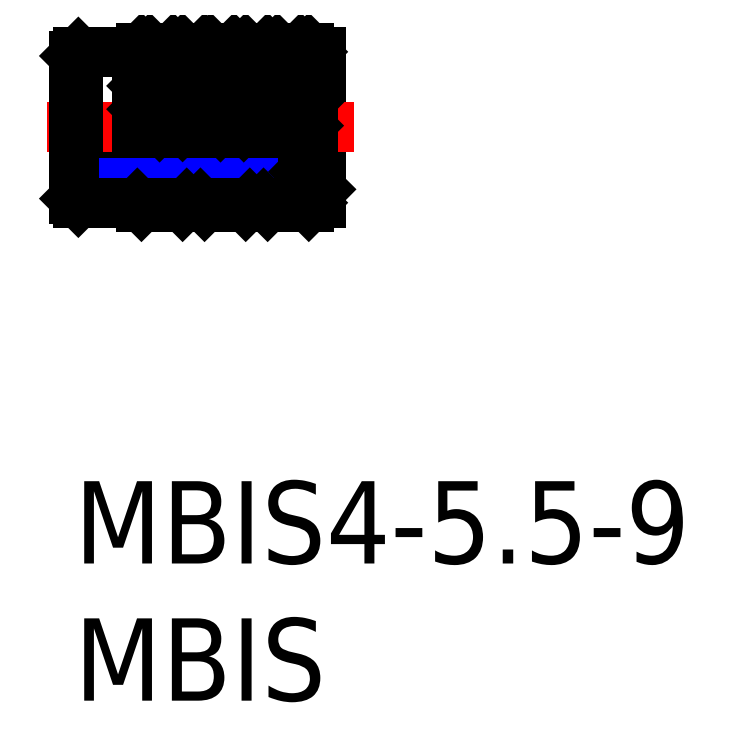
<metadata>
{"format":"dxf","ext":"dxf","renderer":"ezdxf+matplotlib","layout":"modelspace","background":"white","min_lineweight":24,"dpi":150}
</metadata>
<code>
0
SECTION
2
ENTITIES
0
TEXT
8
MSM_PART_NUMBER
10
0
20
-8
30
0
40
3
1
MBIS
0
TEXT
8
MSM_PART_NUMBER
10
0
20
-3
30
0
40
3
1
MBIS4-5.5-9
0
LINE
8
MSM_CONTINUOUS
10
0
20
11.28
30
0
11
8.348
21
11.28
31
0
0
LINE
8
MSM_NARROW
10
0
20
10.88
30
0
11
8.75
21
10.88
31
0
0
LINE
8
MSM_CONTINUOUS
10
4.1
20
15.65
30
0
11
4.6
21
15.65
31
0
0
LINE
8
MSM_CONTINUOUS
10
6.4
20
15.65
30
0
11
6.9
21
15.65
31
0
0
LINE
8
MSM_CONTINUOUS
10
8.7
20
15.65
30
0
11
9
21
15.65
31
0
0
LINE
8
MSM_CONTINUOUS
10
9
20
15.65
30
0
11
9
21
10.15
31
0
0
LINE
8
MSM_CENTER
10
-1
20
12.9
30
0
11
10.2
21
12.9
31
0
0
LINE
8
MSM_CONTINUOUS
10
8.7
20
15.65
30
0
11
8.55
21
15.8
31
0
0
LINE
8
MSM_CONTINUOUS
10
8.7
20
12.9
30
0
11
8.7
21
15.65
31
0
0
LINE
8
MSM_CONTINUOUS
10
7.05
20
15.8
30
0
11
6.9
21
15.65
31
0
0
LINE
8
MSM_CONTINUOUS
10
8.55
20
15.8
30
0
11
7.05
21
15.8
31
0
0
LINE
8
MSM_CONTINUOUS
10
6.9
20
12.9
30
0
11
6.9
21
15.65
31
0
0
LINE
8
MSM_CONTINUOUS
10
6.4
20
15.65
30
0
11
6.25
21
15.8
31
0
0
LINE
8
MSM_CONTINUOUS
10
6.4
20
12.9
30
0
11
6.4
21
15.65
31
0
0
LINE
8
MSM_CONTINUOUS
10
4.75
20
15.8
30
0
11
4.6
21
15.65
31
0
0
LINE
8
MSM_CONTINUOUS
10
6.25
20
15.8
30
0
11
4.75
21
15.8
31
0
0
LINE
8
MSM_CONTINUOUS
10
4.1
20
15.65
30
0
11
3.95
21
15.8
31
0
0
LINE
8
MSM_CONTINUOUS
10
4.1
20
12.9
30
0
11
4.1
21
15.65
31
0
0
LINE
8
MSM_CONTINUOUS
10
2.45
20
15.8
30
0
11
2.3
21
15.65
31
0
0
LINE
8
MSM_CONTINUOUS
10
3.95
20
15.8
30
0
11
2.45
21
15.8
31
0
0
LINE
8
MSM_CONTINUOUS
10
2.3
20
12.9
30
0
11
2.3
21
15.65
31
0
0
LINE
8
MSM_CONTINUOUS
10
0.15
20
15.65
30
0
11
0
21
15.5
31
0
0
LINE
8
MSM_CONTINUOUS
10
2.3
20
15.65
30
0
11
0.15
21
15.65
31
0
0
LINE
8
MSM_CONTINUOUS
10
0
20
10.3
30
0
11
0
21
15.5
31
0
0
LINE
8
MSM_CONTINUOUS
10
4.1
20
10.15
30
0
11
4.6
21
10.15
31
0
0
LINE
8
MSM_CONTINUOUS
10
6.4
20
10.15
30
0
11
6.9
21
10.15
31
0
0
LINE
8
MSM_CONTINUOUS
10
8.7
20
10.15
30
0
11
9
21
10.15
31
0
0
LINE
8
MSM_CONTINUOUS
10
8.7
20
10.15
30
0
11
8.55
21
10
31
0
0
LINE
8
MSM_CONTINUOUS
10
7.05
20
10
30
0
11
6.9
21
10.15
31
0
0
LINE
8
MSM_CONTINUOUS
10
8.55
20
10
30
0
11
7.05
21
10
31
0
0
LINE
8
MSM_CONTINUOUS
10
6.4
20
10.15
30
0
11
6.25
21
10
31
0
0
LINE
8
MSM_CONTINUOUS
10
4.75
20
10
30
0
11
4.6
21
10.15
31
0
0
LINE
8
MSM_CONTINUOUS
10
6.25
20
10
30
0
11
4.75
21
10
31
0
0
LINE
8
MSM_CONTINUOUS
10
4.1
20
10.15
30
0
11
3.95
21
10
31
0
0
LINE
8
MSM_CONTINUOUS
10
2.45
20
10
30
0
11
2.3
21
10.15
31
0
0
LINE
8
MSM_CONTINUOUS
10
3.95
20
10
30
0
11
2.45
21
10
31
0
0
LINE
8
MSM_CONTINUOUS
10
0.15
20
10.15
30
0
11
0
21
10.3
31
0
0
LINE
8
MSM_CONTINUOUS
10
2.3
20
10.15
30
0
11
0.15
21
10.15
31
0
0
LINE
8
MSM_CONTINUOUS
10
8.348
20
12.9
30
0
11
8.348
21
11.28
31
0
0
LINE
8
MSM_CONTINUOUS
10
0.15
20
15.65
30
0
11
0.15
21
12.9
31
0
0
LINE
8
MSM_CONTINUOUS
10
2.45
20
15.8
30
0
11
2.45
21
12.9
31
0
0
LINE
8
MSM_CONTINUOUS
10
3.95
20
15.8
30
0
11
3.95
21
12.9
31
0
0
LINE
8
MSM_CONTINUOUS
10
4.6
20
15.65
30
0
11
4.6
21
12.9
31
0
0
LINE
8
MSM_CONTINUOUS
10
4.75
20
15.8
30
0
11
4.75
21
12.9
31
0
0
LINE
8
MSM_CONTINUOUS
10
6.25
20
15.8
30
0
11
6.25
21
12.9
31
0
0
LINE
8
MSM_CONTINUOUS
10
7.05
20
15.8
30
0
11
7.05
21
12.9
31
0
0
LINE
8
MSM_CONTINUOUS
10
8.55
20
15.8
30
0
11
8.55
21
12.9
31
0
0
LINE
8
MSM_CONTINUOUS
10
3.95
20
15.45
30
0
11
3.604
21
15.8
31
0
0
LINE
8
MSM_CONTINUOUS
10
3.95
20
14.61
30
0
11
2.756
21
15.8
31
0
0
LINE
8
MSM_CONTINUOUS
10
3.95
20
13.76
30
0
11
2.45
21
15.26
31
0
0
LINE
8
MSM_CONTINUOUS
10
3.95
20
12.91
30
0
11
2.45
21
14.41
31
0
0
LINE
8
MSM_CONTINUOUS
10
3.11
20
12.9
30
0
11
2.45
21
13.56
31
0
0
LINE
8
MSM_CONTINUOUS
10
6.25
20
15.38
30
0
11
5.825
21
15.8
31
0
0
LINE
8
MSM_CONTINUOUS
10
6.25
20
14.53
30
0
11
4.977
21
15.8
31
0
0
LINE
8
MSM_CONTINUOUS
10
6.25
20
13.68
30
0
11
4.75
21
15.18
31
0
0
LINE
8
MSM_CONTINUOUS
10
6.18
20
12.9
30
0
11
4.75
21
14.33
31
0
0
LINE
8
MSM_CONTINUOUS
10
5.331
20
12.9
30
0
11
4.75
21
13.48
31
0
0
LINE
8
MSM_CONTINUOUS
10
8.55
20
15.5
30
0
11
8.254
21
15.8
31
0
0
LINE
8
MSM_CONTINUOUS
10
8.55
20
14.66
30
0
11
7.406
21
15.8
31
0
0
LINE
8
MSM_CONTINUOUS
10
8.55
20
13.81
30
0
11
7.05
21
15.31
31
0
0
LINE
8
MSM_CONTINUOUS
10
8.55
20
12.96
30
0
11
7.05
21
14.46
31
0
0
LINE
8
MSM_CONTINUOUS
10
7.76
20
12.9
30
0
11
7.05
21
13.61
31
0
0
LINE
8
MSM_CONTINUOUS
10
8.348
20
11.28
30
0
11
9
21
10.63
31
0
0
ENDSEC
0
EOF

</code>
